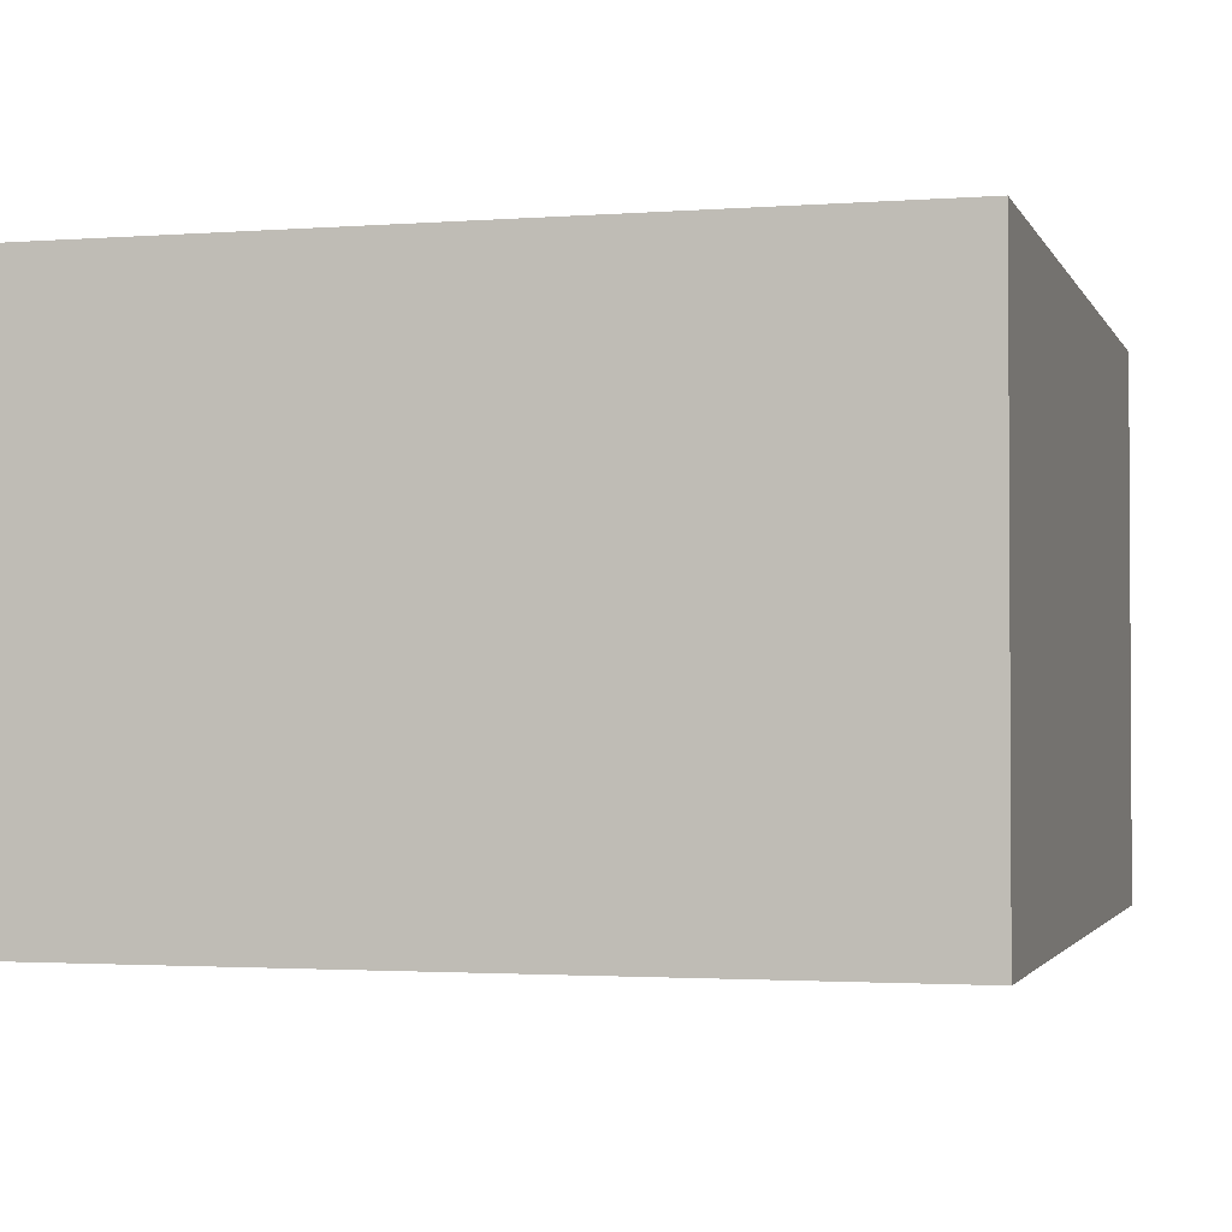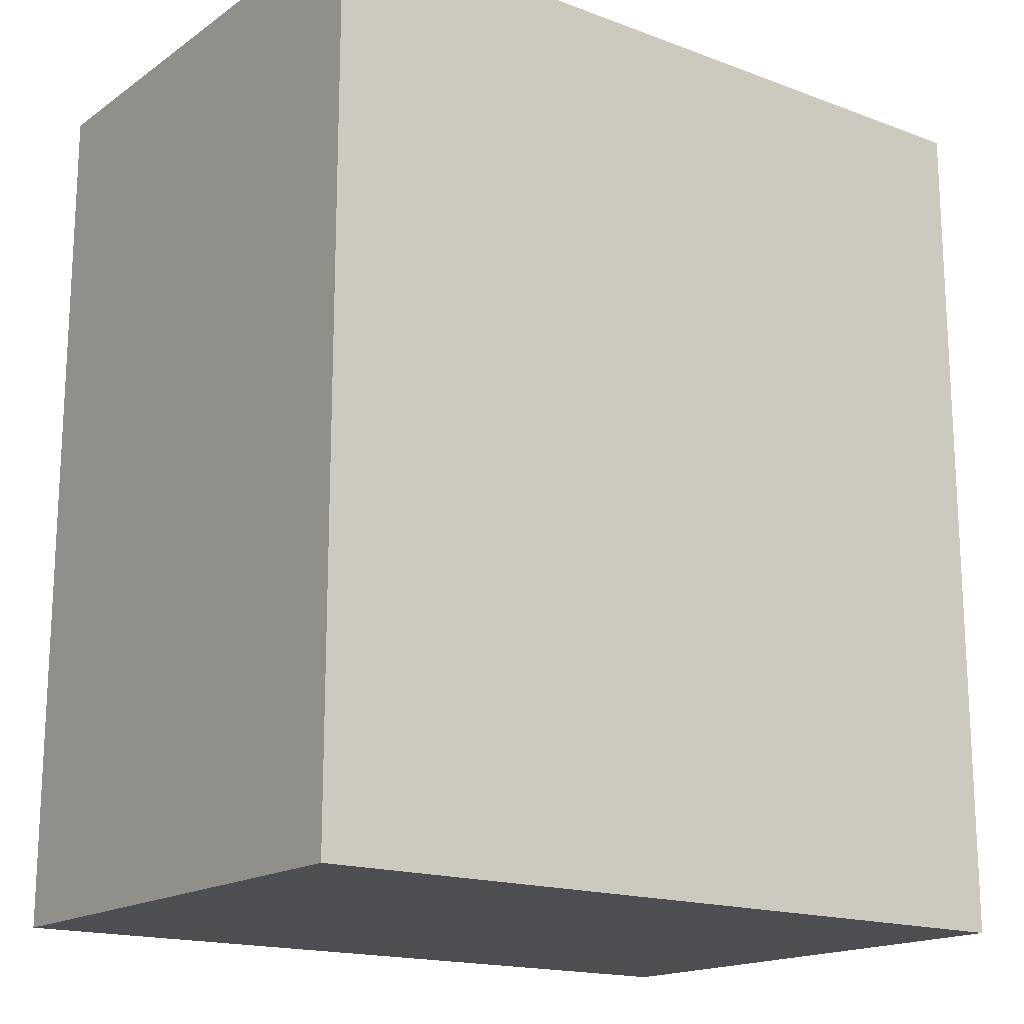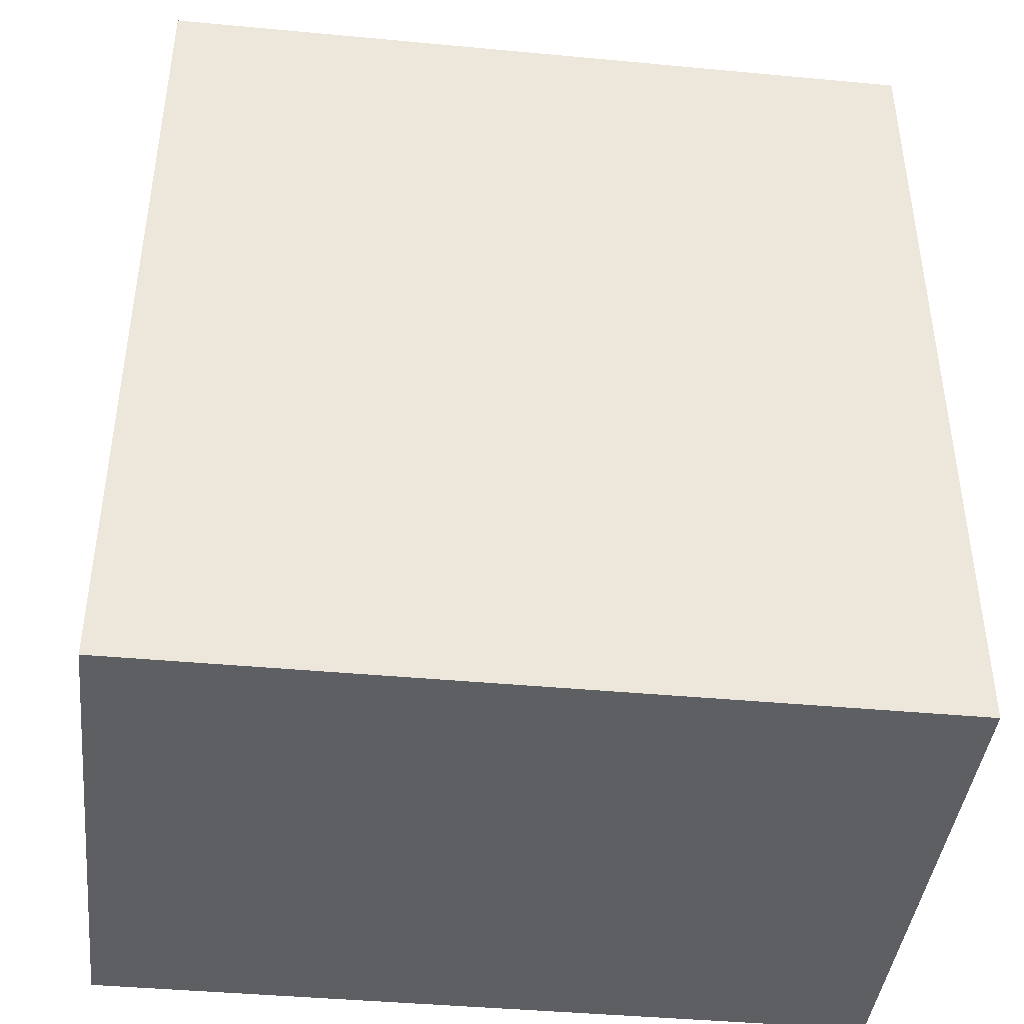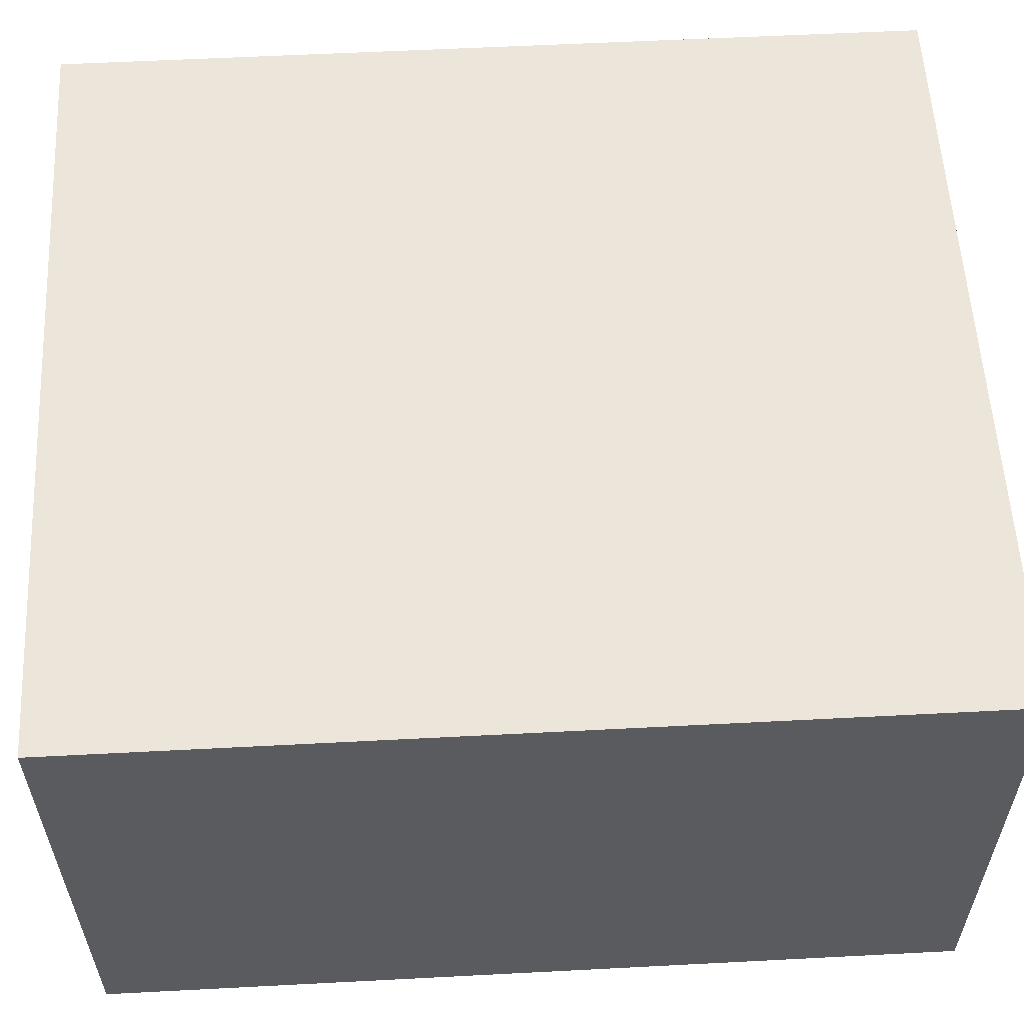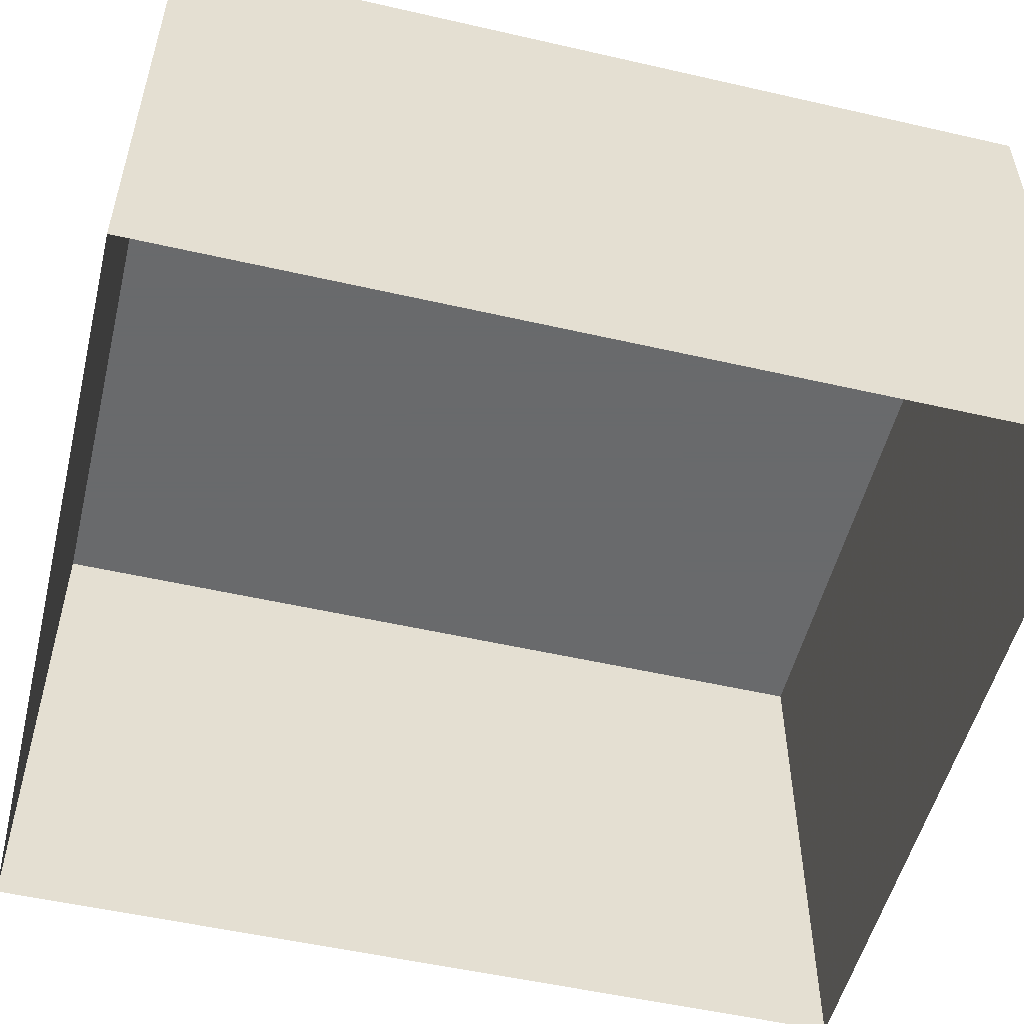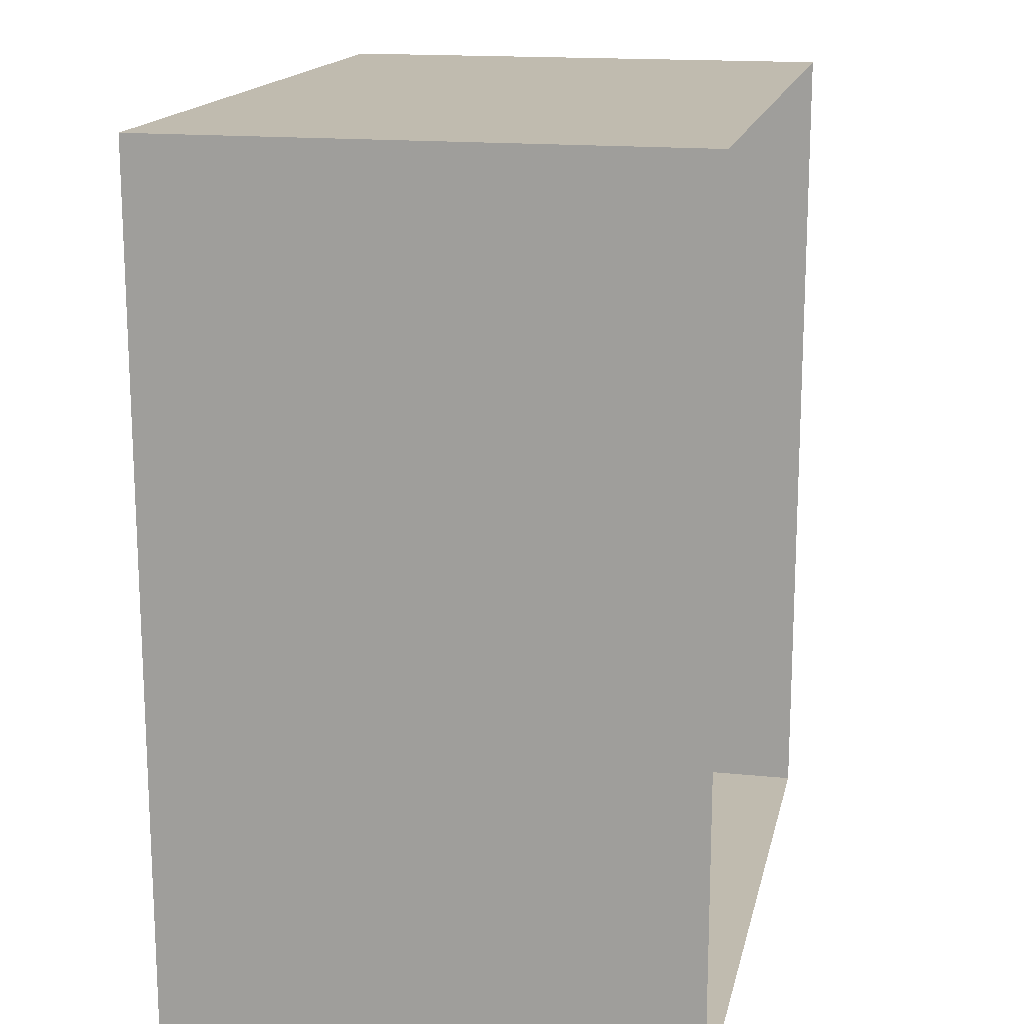
<metadata>
{"format":"obj","ext":"obj","renderer":"f3d","projection":"perspective","resolution":1024,"background":"white","views":[{"elev":-2.0,"azim":15.2,"up":"+Z"},{"elev":-17.0,"azim":-36.7,"up":"+Y"},{"elev":-42.0,"azim":-6.4,"up":"+Y"},{"elev":57.3,"azim":-93.1,"up":"+Z"},{"elev":-52.9,"azim":76.2,"up":"+Z"},{"elev":16.0,"azim":102.0,"up":"+Y"}]}
</metadata>
<code>
g
v  8.893 9.891 -1e-06
v  -8.893 9.891 -1e-06
v  8.893 -9.891 -1e-06
v  -8.893 -9.891 -1e-06
v  8.893 9.891 12.03
v  -8.893 9.891 12.03
v  8.893 -9.891 12.03
v  -8.893 -9.891 12.03
g building-residential_38
f -4 -3 -1 -2
f -8 -7 -3 -4
f -7 -5 -1 -3
f -5 -6 -2 -1
f -6 -8 -4 -2
g

</code>
